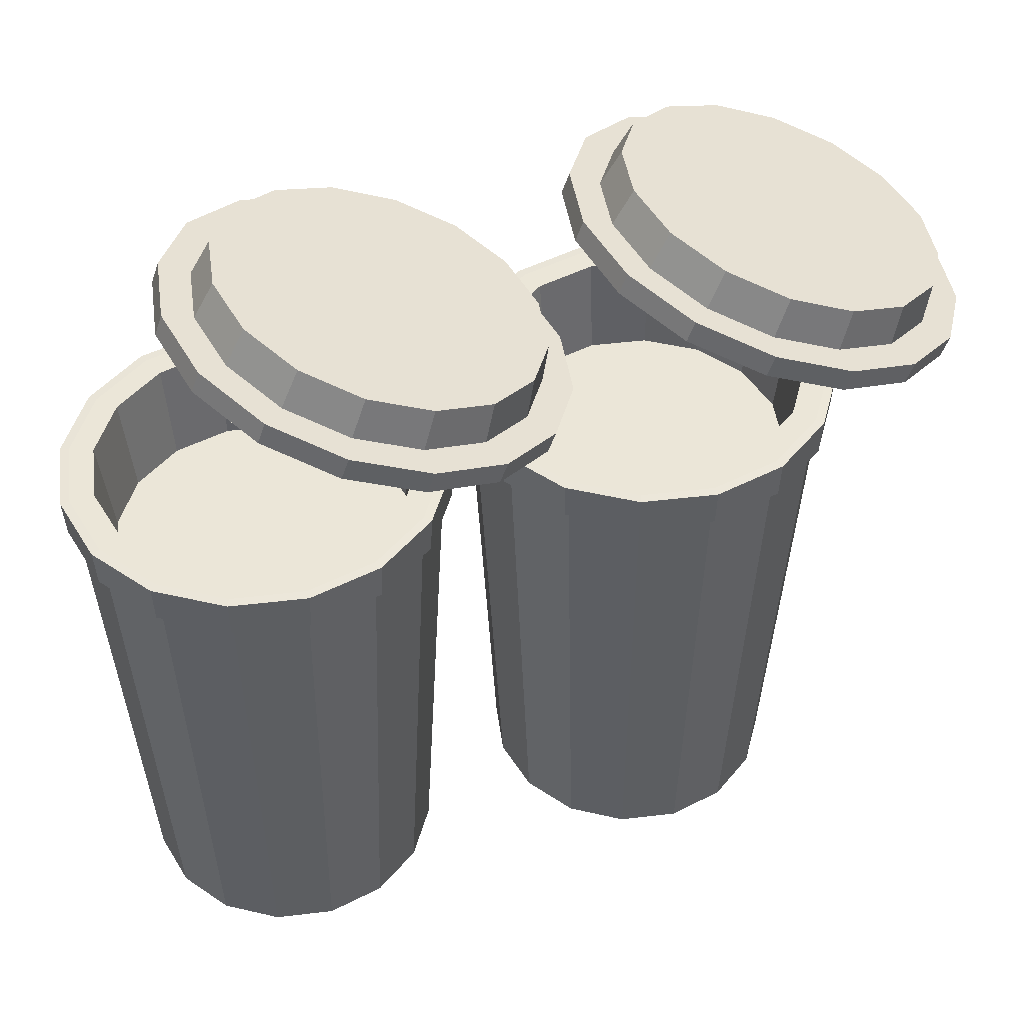
<metadata>
{"format":"obj","ext":"obj","renderer":"f3d","projection":"perspective","resolution":1024,"background":"white","views":[{"elev":46.6,"azim":71.0,"up":"+Y"}]}
</metadata>
<code>
o Cylinder
v -0 -0.9684 -0.5156
v -0 0.929 -0.5353
v 0.1973 -0.9684 -0.4764
v 0.2048 0.929 -0.4945
v 0.3646 -0.9684 -0.3646
v 0.3785 0.929 -0.3785
v 0.4764 -0.9684 -0.1973
v 0.4945 0.929 -0.2048
v 0.5156 -0.9684 0
v 0.5353 0.929 0
v 0.4764 -0.9684 0.1973
v 0.4945 0.929 0.2048
v 0.3646 -0.9684 0.3646
v 0.3785 0.929 0.3785
v 0.1973 -0.9684 0.4764
v 0.2048 0.929 0.4945
v -0 -0.9684 0.5156
v -0 0.929 0.5353
v -0.1973 -0.9684 0.4764
v -0.2048 0.929 0.4945
v -0.3646 -0.9684 0.3646
v -0.3785 0.929 0.3785
v -0.4764 -0.9684 0.1973
v -0.4945 0.929 0.2048
v -0.5156 -0.9684 0
v -0.5353 0.929 0
v -0.4764 -0.9684 -0.1973
v -0.4945 0.929 -0.2048
v -0.3646 -0.9684 -0.3646
v -0.3785 0.929 -0.3785
v -0.1973 -0.9684 -0.4764
v -0.2048 0.929 -0.4945
v 0.236 0.929 -0.5696
v -0 0.929 -0.6166
v 0.436 0.929 -0.436
v 0.5696 0.929 -0.236
v 0.6166 0.929 0
v 0.5696 0.929 0.236
v 0.436 0.929 0.436
v 0.236 0.929 0.5696
v -0 0.929 0.6166
v -0.236 0.929 0.5696
v -0.436 0.929 0.436
v -0.5696 0.929 0.236
v -0.6166 0.929 0
v -0.5696 0.929 -0.236
v -0.436 0.929 -0.436
v -0.236 0.929 -0.5696
v 0.1906 0.5842 -0.4602
v -0 0.5842 -0.4981
v 0.3522 0.5842 -0.3522
v 0.4602 0.5842 -0.1906
v 0.4981 0.5842 0
v 0.4602 0.5842 0.1906
v 0.3522 0.5842 0.3522
v 0.1906 0.5842 0.4602
v -0 0.5842 0.4981
v -0.1906 0.5842 0.4602
v -0.3522 0.5842 0.3522
v -0.4602 0.5842 0.1906
v -0.4981 0.5842 0
v -0.4602 0.5842 -0.1906
v -0.3522 0.5842 -0.3522
v -0.1906 0.5842 -0.4602
v 0 1.106 -0.9432
v -0.2295 1.121 -0.9003
v -0.4241 1.166 -0.7781
v -0.5542 1.232 -0.5952
v -0.5998 1.311 -0.3795
v -0.5542 1.389 -0.1639
v -0.4241 1.456 0.01901
v -0.2295 1.5 0.1412
v 0 1.516 0.1841
v 0.2295 1.5 0.1412
v 0.4241 1.456 0.01901
v 0.5542 1.389 -0.1639
v 0.5998 1.311 -0.3795
v 0.5542 1.232 -0.5952
v 0.4241 1.166 -0.7781
v 0.2295 1.121 -0.9003
v 0 1.182 -0.9519
v -0.2227 1.198 -0.9103
v -0.4114 1.241 -0.7918
v -0.5376 1.305 -0.6144
v -0.5818 1.381 -0.4052
v -0.5376 1.458 -0.1959
v -0.4114 1.522 -0.01857
v -0.2227 1.565 0.09995
v 0 1.58 0.1416
v 0.2227 1.565 0.09995
v 0.4114 1.522 -0.01857
v 0.5376 1.458 -0.1959
v 0.5818 1.381 -0.4052
v 0.5376 1.305 -0.6144
v 0.4114 1.241 -0.7918
v 0.2227 1.198 -0.9103
v -0.2629 1.164 -1.002
v 0 1.146 -1.051
v -0.4859 1.215 -0.8617
v -0.6348 1.291 -0.6523
v -0.6871 1.381 -0.4052
v -0.6348 1.471 -0.1581
v -0.4859 1.548 0.05137
v -0.2629 1.598 0.1913
v 0 1.616 0.2405
v 0.2629 1.598 0.1913
v 0.4859 1.548 0.05137
v 0.6348 1.471 -0.1581
v 0.6871 1.381 -0.4052
v 0.6348 1.291 -0.6523
v 0.4859 1.215 -0.8617
v 0.2629 1.164 -1.002
v 0 1.316 -0.9744
v -0.2132 1.331 -0.9345
v -0.394 1.372 -0.821
v -0.5147 1.434 -0.6512
v -0.5571 1.507 -0.4508
v -0.5147 1.58 -0.2505
v -0.394 1.642 -0.08064
v -0.2132 1.683 0.03285
v 0 1.697 0.0727
v 0.2132 1.683 0.03285
v 0.394 1.642 -0.08064
v 0.5147 1.58 -0.2505
v 0.5571 1.507 -0.4508
v 0.5147 1.434 -0.6512
v 0.394 1.372 -0.821
v 0.2132 1.331 -0.9345
v -0 0.7963 -0.6095
v 0.2333 0.7963 -0.5631
v 0.431 0.7963 -0.431
v 0.5631 0.7963 -0.2333
v 0.6095 0.7963 0
v 0.5631 0.7963 0.2333
v 0.431 0.7963 0.431
v 0.2333 0.7963 0.5631
v -0 0.7963 0.6095
v -0.2333 0.7963 0.5631
v -0.431 0.7963 0.431
v -0.5631 0.7963 0.2333
v -0.6095 0.7963 0
v -0.5631 0.7963 -0.2333
v -0.431 0.7963 -0.431
v -0.2333 0.7963 -0.5631
v 0.2473 0.9275 -0.597
v -0 0.9275 -0.6462
v -0 0.7947 -0.6392
v 0.4569 0.9275 -0.4569
v 0.597 0.9275 -0.2473
v 0.6462 0.9275 0
v 0.597 0.9275 0.2473
v 0.4569 0.9275 0.4569
v 0.2473 0.9275 0.597
v -0 0.9275 0.6462
v -0.2473 0.9275 0.597
v -0.4569 0.9275 0.4569
v -0.597 0.9275 0.2473
v -0.6462 0.9275 0
v -0.597 0.9275 -0.2473
v -0.4569 0.9275 -0.4569
v -0.2473 0.9275 -0.597
v 0.2446 0.7947 -0.5905
v 0.452 0.7947 -0.452
v 0.5905 0.7947 -0.2446
v 0.6392 0.7947 0
v 0.5905 0.7947 0.2446
v 0.452 0.7947 0.452
v 0.2446 0.7947 0.5905
v -0 0.7947 0.6392
v -0.2446 0.7947 0.5905
v -0.452 0.7947 0.452
v -0.5905 0.7947 0.2446
v -0.6392 0.7947 0
v -0.5905 0.7947 -0.2446
v -0.452 0.7947 -0.452
v -0.2446 0.7947 -0.5905
v -0.2629 1.094 -0.9761
v 0 1.076 -1.025
v -0.4859 1.145 -0.8361
v -0.6348 1.221 -0.6266
v -0.6871 1.311 -0.3795
v -0.6348 1.401 -0.1325
v -0.4859 1.477 0.07701
v -0.2629 1.528 0.217
v 0 1.546 0.2661
v 0.2629 1.528 0.217
v 0.4859 1.477 0.07701
v 0.6348 1.401 -0.1325
v 0.6871 1.311 -0.3795
v 0.6348 1.221 -0.6266
v 0.4859 1.145 -0.8361
v 0.2629 1.094 -0.9761
v -0.2295 1.158 -0.9138
v 0 1.143 -0.9567
v -0.4241 1.203 -0.7916
v -0.5542 1.269 -0.6087
v -0.5998 1.348 -0.393
v -0.5542 1.426 -0.1773
v -0.4241 1.493 0.005525
v -0.2295 1.538 0.1277
v 0 1.553 0.1706
v 0.2295 1.538 0.1277
v 0.4241 1.493 0.005525
v 0.5542 1.426 -0.1773
v 0.5998 1.348 -0.393
v 0.5542 1.269 -0.6087
v 0.4241 1.203 -0.7916
v 0.2295 1.158 -0.9138
f 138 171 139
f 139 172 140
f 48 160 47
f 39 151 38
f 140 173 141
f 42 156 155
f 142 173 174
f 34 145 146
f 47 159 46
f 142 175 143
f 37 151 150
f 129 162 130
f 143 176 144
f 131 162 163
f 10 52 53
f 41 155 154
f 144 147 129
f 15 23 31
f 4 34 2
f 6 33 4
f 6 36 35
f 10 36 8
f 10 38 37
f 14 38 12
f 14 40 39
f 18 40 16
f 18 42 41
f 20 43 42
f 22 44 43
f 26 44 24
f 26 46 45
f 30 46 28
f 32 47 30
f 2 48 32
f 59 55 51
f 24 61 26
f 10 54 12
f 26 62 28
f 12 55 14
f 28 63 30
f 14 56 16
f 30 64 32
f 16 57 18
f 2 49 4
f 32 50 2
f 18 58 20
f 4 51 6
f 20 59 22
f 6 52 8
f 24 59 60
f 186 107 187
f 180 99 100
f 188 107 108
f 180 101 181
f 189 108 109
f 181 102 182
f 190 109 110
f 182 103 183
f 190 111 191
f 183 104 184
f 191 112 192
f 185 104 105
f 178 97 177
f 192 98 178
f 185 106 186
f 177 99 179
f 94 127 95
f 82 98 81
f 83 97 82
f 84 99 83
f 85 100 84
f 86 101 85
f 87 102 86
f 88 103 87
f 89 104 88
f 90 105 89
f 91 106 90
f 92 107 91
f 92 109 108
f 94 109 93
f 95 110 94
f 96 111 95
f 81 112 96
f 123 119 115
f 87 120 88
f 95 128 96
f 88 121 89
f 81 114 82
f 81 128 113
f 89 122 90
f 83 114 115
f 91 122 123
f 83 116 84
f 91 124 92
f 84 117 85
f 93 124 125
f 85 118 86
f 94 125 126
f 87 118 119
f 144 1 31
f 143 31 29
f 142 29 27
f 141 27 25
f 140 25 23
f 139 23 21
f 138 21 19
f 137 19 17
f 136 17 15
f 135 15 13
f 134 13 11
f 133 11 9
f 132 9 7
f 131 7 5
f 130 5 3
f 129 3 1
f 146 162 147
f 145 163 162
f 148 164 163
f 149 165 164
f 150 166 165
f 151 167 166
f 152 168 167
f 153 169 168
f 154 170 169
f 155 171 170
f 156 172 171
f 157 173 172
f 158 174 173
f 159 175 174
f 160 176 175
f 161 147 176
f 35 145 33
f 44 156 43
f 137 170 138
f 40 152 39
f 136 169 137
f 48 146 161
f 135 168 136
f 36 148 35
f 45 157 44
f 134 167 135
f 41 153 40
f 134 165 166
f 132 165 133
f 37 149 36
f 45 159 158
f 131 164 132
f 68 197 196
f 66 178 177
f 66 179 67
f 67 180 68
f 68 181 69
f 69 182 70
f 70 183 71
f 71 184 72
f 72 185 73
f 74 185 186
f 74 187 75
f 76 187 188
f 76 189 77
f 77 190 78
f 78 191 79
f 79 192 80
f 80 178 65
f 201 205 194
f 77 204 76
f 69 198 197
f 77 206 205
f 71 198 70
f 79 206 78
f 72 199 71
f 79 208 207
f 73 200 72
f 65 193 194
f 65 208 80
f 74 201 73
f 67 193 66
f 74 203 202
f 68 195 67
f 75 204 203
f 138 170 171
f 139 171 172
f 48 161 160
f 39 152 151
f 140 172 173
f 42 43 156
f 142 141 173
f 34 33 145
f 47 160 159
f 142 174 175
f 37 38 151
f 129 147 162
f 143 175 176
f 131 130 162
f 10 8 52
f 41 42 155
f 144 176 147
f 31 1 3
f 3 5 7
f 7 9 11
f 11 13 15
f 15 17 19
f 19 21 23
f 23 25 27
f 27 29 31
f 31 3 7
f 7 11 15
f 15 19 23
f 23 27 31
f 31 7 15
f 4 33 34
f 6 35 33
f 6 8 36
f 10 37 36
f 10 12 38
f 14 39 38
f 14 16 40
f 18 41 40
f 18 20 42
f 20 22 43
f 22 24 44
f 26 45 44
f 26 28 46
f 30 47 46
f 32 48 47
f 2 34 48
f 51 49 50
f 50 64 63
f 63 62 61
f 61 60 59
f 59 58 57
f 57 56 55
f 55 54 53
f 53 52 51
f 51 50 63
f 63 61 59
f 59 57 55
f 55 53 51
f 51 63 59
f 24 60 61
f 10 53 54
f 26 61 62
f 12 54 55
f 28 62 63
f 14 55 56
f 30 63 64
f 16 56 57
f 2 50 49
f 32 64 50
f 18 57 58
f 4 49 51
f 20 58 59
f 6 51 52
f 24 22 59
f 186 106 107
f 180 179 99
f 188 187 107
f 180 100 101
f 189 188 108
f 181 101 102
f 190 189 109
f 182 102 103
f 190 110 111
f 183 103 104
f 191 111 112
f 185 184 104
f 178 98 97
f 192 112 98
f 185 105 106
f 177 97 99
f 94 126 127
f 82 97 98
f 83 99 97
f 84 100 99
f 85 101 100
f 86 102 101
f 87 103 102
f 88 104 103
f 89 105 104
f 90 106 105
f 91 107 106
f 92 108 107
f 92 93 109
f 94 110 109
f 95 111 110
f 96 112 111
f 81 98 112
f 115 114 113
f 113 128 127
f 127 126 125
f 125 124 123
f 123 122 121
f 121 120 119
f 119 118 117
f 117 116 115
f 115 113 127
f 127 125 123
f 123 121 119
f 119 117 115
f 115 127 123
f 87 119 120
f 95 127 128
f 88 120 121
f 81 113 114
f 81 96 128
f 89 121 122
f 83 82 114
f 91 90 122
f 83 115 116
f 91 123 124
f 84 116 117
f 93 92 124
f 85 117 118
f 94 93 125
f 87 86 118
f 144 129 1
f 143 144 31
f 142 143 29
f 141 142 27
f 140 141 25
f 139 140 23
f 138 139 21
f 137 138 19
f 136 137 17
f 135 136 15
f 134 135 13
f 133 134 11
f 132 133 9
f 131 132 7
f 130 131 5
f 129 130 3
f 146 145 162
f 145 148 163
f 148 149 164
f 149 150 165
f 150 151 166
f 151 152 167
f 152 153 168
f 153 154 169
f 154 155 170
f 155 156 171
f 156 157 172
f 157 158 173
f 158 159 174
f 159 160 175
f 160 161 176
f 161 146 147
f 35 148 145
f 44 157 156
f 137 169 170
f 40 153 152
f 136 168 169
f 48 34 146
f 135 167 168
f 36 149 148
f 45 158 157
f 134 166 167
f 41 154 153
f 134 133 165
f 132 164 165
f 37 150 149
f 45 46 159
f 131 163 164
f 68 69 197
f 66 65 178
f 66 177 179
f 67 179 180
f 68 180 181
f 69 181 182
f 70 182 183
f 71 183 184
f 72 184 185
f 74 73 185
f 74 186 187
f 76 75 187
f 76 188 189
f 77 189 190
f 78 190 191
f 79 191 192
f 80 192 178
f 194 193 195
f 195 196 197
f 197 198 199
f 199 200 201
f 201 202 203
f 203 204 205
f 205 206 207
f 207 208 194
f 194 195 197
f 197 199 201
f 201 203 205
f 205 207 194
f 194 197 201
f 77 205 204
f 69 70 198
f 77 78 206
f 71 199 198
f 79 207 206
f 72 200 199
f 79 80 208
f 73 201 200
f 65 66 193
f 65 194 208
f 74 202 201
f 67 195 193
f 74 75 203
f 68 196 195
f 75 76 204
o Cylinder.001
v -0 -0.9684 0.8464
v -0 0.929 0.8267
v 0.1973 -0.9684 0.8856
v 0.2048 0.929 0.8675
v 0.3646 -0.9684 0.9974
v 0.3785 0.929 0.9835
v 0.4764 -0.9684 1.165
v 0.4945 0.929 1.157
v 0.5156 -0.9684 1.362
v 0.5353 0.929 1.362
v 0.4764 -0.9684 1.559
v 0.4945 0.929 1.567
v 0.3646 -0.9684 1.727
v 0.3785 0.929 1.74
v 0.1973 -0.9684 1.838
v 0.2048 0.929 1.857
v -0 -0.9684 1.878
v -0 0.929 1.897
v -0.1973 -0.9684 1.838
v -0.2048 0.929 1.857
v -0.3646 -0.9684 1.727
v -0.3785 0.929 1.74
v -0.4764 -0.9684 1.559
v -0.4945 0.929 1.567
v -0.5156 -0.9684 1.362
v -0.5353 0.929 1.362
v -0.4764 -0.9684 1.165
v -0.4945 0.929 1.157
v -0.3646 -0.9684 0.9974
v -0.3785 0.929 0.9835
v -0.1973 -0.9684 0.8856
v -0.2048 0.929 0.8675
v 0.236 0.929 0.7924
v -0 0.929 0.7454
v 0.436 0.929 0.926
v 0.5696 0.929 1.126
v 0.6166 0.929 1.362
v 0.5696 0.929 1.598
v 0.436 0.929 1.798
v 0.236 0.929 1.932
v -0 0.929 1.979
v -0.236 0.929 1.932
v -0.436 0.929 1.798
v -0.5696 0.929 1.598
v -0.6166 0.929 1.362
v -0.5696 0.929 1.126
v -0.436 0.929 0.926
v -0.236 0.929 0.7924
v 0.1906 0.5842 0.9018
v -0 0.5842 0.8639
v 0.3522 0.5842 1.01
v 0.4602 0.5842 1.171
v 0.4981 0.5842 1.362
v 0.4602 0.5842 1.553
v 0.3522 0.5842 1.714
v 0.1906 0.5842 1.822
v -0 0.5842 1.86
v -0.1906 0.5842 1.822
v -0.3522 0.5842 1.714
v -0.4602 0.5842 1.553
v -0.4981 0.5842 1.362
v -0.4602 0.5842 1.171
v -0.3522 0.5842 1.01
v -0.1906 0.5842 0.9018
v 0 1.106 0.4188
v -0.2295 1.121 0.4617
v -0.4241 1.166 0.5839
v -0.5542 1.232 0.7668
v -0.5998 1.311 0.9825
v -0.5542 1.389 1.198
v -0.4241 1.456 1.381
v -0.2295 1.5 1.503
v 0 1.516 1.546
v 0.2295 1.5 1.503
v 0.4241 1.456 1.381
v 0.5542 1.389 1.198
v 0.5998 1.311 0.9825
v 0.5542 1.232 0.7668
v 0.4241 1.166 0.5839
v 0.2295 1.121 0.4617
v 0 1.182 0.4101
v -0.2227 1.198 0.4517
v -0.4114 1.241 0.5702
v -0.5376 1.305 0.7476
v -0.5818 1.381 0.9568
v -0.5376 1.458 1.166
v -0.4114 1.522 1.343
v -0.2227 1.565 1.462
v 0 1.58 1.504
v 0.2227 1.565 1.462
v 0.4114 1.522 1.343
v 0.5376 1.458 1.166
v 0.5818 1.381 0.9568
v 0.5376 1.305 0.7476
v 0.4114 1.241 0.5702
v 0.2227 1.198 0.4517
v -0.2629 1.164 0.3603
v 0 1.146 0.3112
v -0.4859 1.215 0.5003
v -0.6348 1.291 0.7097
v -0.6871 1.381 0.9568
v -0.6348 1.471 1.204
v -0.4859 1.548 1.413
v -0.2629 1.598 1.553
v 0 1.616 1.602
v 0.2629 1.598 1.553
v 0.4859 1.548 1.413
v 0.6348 1.471 1.204
v 0.6871 1.381 0.9568
v 0.6348 1.291 0.7097
v 0.4859 1.215 0.5003
v 0.2629 1.164 0.3603
v 0 1.316 0.3876
v -0.2132 1.331 0.4275
v -0.394 1.372 0.541
v -0.5147 1.434 0.7108
v -0.5571 1.507 0.9112
v -0.5147 1.58 1.112
v -0.394 1.642 1.281
v -0.2132 1.683 1.395
v 0 1.697 1.435
v 0.2132 1.683 1.395
v 0.394 1.642 1.281
v 0.5147 1.58 1.112
v 0.5571 1.507 0.9112
v 0.5147 1.434 0.7108
v 0.394 1.372 0.541
v 0.2132 1.331 0.4275
v -0 0.7963 0.7525
v 0.2333 0.7963 0.7989
v 0.431 0.7963 0.931
v 0.5631 0.7963 1.129
v 0.6095 0.7963 1.362
v 0.5631 0.7963 1.595
v 0.431 0.7963 1.793
v 0.2333 0.7963 1.925
v -0 0.7963 1.972
v -0.2333 0.7963 1.925
v -0.431 0.7963 1.793
v -0.5631 0.7963 1.595
v -0.6095 0.7963 1.362
v -0.5631 0.7963 1.129
v -0.431 0.7963 0.931
v -0.2333 0.7963 0.7989
v 0.2473 0.9275 0.765
v -0 0.9275 0.7158
v -0 0.7947 0.7228
v 0.4569 0.9275 0.9051
v 0.597 0.9275 1.115
v 0.6462 0.9275 1.362
v 0.597 0.9275 1.609
v 0.4569 0.9275 1.819
v 0.2473 0.9275 1.959
v -0 0.9275 2.008
v -0.2473 0.9275 1.959
v -0.4569 0.9275 1.819
v -0.597 0.9275 1.609
v -0.6462 0.9275 1.362
v -0.597 0.9275 1.115
v -0.4569 0.9275 0.9051
v -0.2473 0.9275 0.765
v 0.2446 0.7947 0.7715
v 0.452 0.7947 0.91
v 0.5905 0.7947 1.117
v 0.6392 0.7947 1.362
v 0.5905 0.7947 1.607
v 0.452 0.7947 1.814
v 0.2446 0.7947 1.953
v -0 0.7947 2.001
v -0.2446 0.7947 1.953
v -0.452 0.7947 1.814
v -0.5905 0.7947 1.607
v -0.6392 0.7947 1.362
v -0.5905 0.7947 1.117
v -0.452 0.7947 0.91
v -0.2446 0.7947 0.7715
v -0.2629 1.094 0.3859
v 0 1.076 0.3368
v -0.4859 1.145 0.5259
v -0.6348 1.221 0.7354
v -0.6871 1.311 0.9825
v -0.6348 1.401 1.23
v -0.4859 1.477 1.439
v -0.2629 1.528 1.579
v 0 1.546 1.628
v 0.2629 1.528 1.579
v 0.4859 1.477 1.439
v 0.6348 1.401 1.23
v 0.6871 1.311 0.9825
v 0.6348 1.221 0.7354
v 0.4859 1.145 0.5259
v 0.2629 1.094 0.3859
v -0.2295 1.158 0.4482
v 0 1.143 0.4053
v -0.4241 1.203 0.5704
v -0.5542 1.269 0.7533
v -0.5998 1.348 0.969
v -0.5542 1.426 1.185
v -0.4241 1.493 1.368
v -0.2295 1.538 1.49
v 0 1.553 1.533
v 0.2295 1.538 1.49
v 0.4241 1.493 1.368
v 0.5542 1.426 1.185
v 0.5998 1.348 0.969
v 0.5542 1.269 0.7533
v 0.4241 1.203 0.5704
v 0.2295 1.158 0.4482
f 346 379 347
f 347 380 348
f 256 368 255
f 247 359 246
f 348 381 349
f 250 364 363
f 350 381 382
f 242 353 354
f 255 367 254
f 350 383 351
f 245 359 358
f 337 370 338
f 351 384 352
f 339 370 371
f 218 260 261
f 249 363 362
f 352 355 337
f 223 231 239
f 212 242 210
f 214 241 212
f 214 244 243
f 218 244 216
f 218 246 245
f 222 246 220
f 222 248 247
f 226 248 224
f 226 250 249
f 228 251 250
f 230 252 251
f 234 252 232
f 234 254 253
f 238 254 236
f 240 255 238
f 210 256 240
f 267 263 259
f 232 269 234
f 218 262 220
f 234 270 236
f 220 263 222
f 236 271 238
f 222 264 224
f 238 272 240
f 224 265 226
f 210 257 212
f 240 258 210
f 226 266 228
f 212 259 214
f 228 267 230
f 214 260 216
f 232 267 268
f 394 315 395
f 388 307 308
f 396 315 316
f 388 309 389
f 397 316 317
f 389 310 390
f 398 317 318
f 390 311 391
f 398 319 399
f 391 312 392
f 399 320 400
f 393 312 313
f 386 305 385
f 400 306 386
f 393 314 394
f 385 307 387
f 302 335 303
f 290 306 289
f 291 305 290
f 292 307 291
f 293 308 292
f 294 309 293
f 295 310 294
f 296 311 295
f 297 312 296
f 298 313 297
f 299 314 298
f 300 315 299
f 300 317 316
f 302 317 301
f 303 318 302
f 304 319 303
f 289 320 304
f 331 327 323
f 295 328 296
f 303 336 304
f 296 329 297
f 289 322 290
f 289 336 321
f 297 330 298
f 291 322 323
f 299 330 331
f 291 324 292
f 299 332 300
f 292 325 293
f 301 332 333
f 293 326 294
f 302 333 334
f 295 326 327
f 352 209 239
f 351 239 237
f 350 237 235
f 349 235 233
f 348 233 231
f 347 231 229
f 346 229 227
f 345 227 225
f 344 225 223
f 343 223 221
f 342 221 219
f 341 219 217
f 340 217 215
f 339 215 213
f 338 213 211
f 337 211 209
f 354 370 355
f 353 371 370
f 356 372 371
f 357 373 372
f 358 374 373
f 359 375 374
f 360 376 375
f 361 377 376
f 362 378 377
f 363 379 378
f 364 380 379
f 365 381 380
f 366 382 381
f 367 383 382
f 368 384 383
f 369 355 384
f 243 353 241
f 252 364 251
f 345 378 346
f 248 360 247
f 344 377 345
f 256 354 369
f 343 376 344
f 244 356 243
f 253 365 252
f 342 375 343
f 249 361 248
f 342 373 374
f 340 373 341
f 245 357 244
f 253 367 366
f 339 372 340
f 276 405 404
f 274 386 385
f 274 387 275
f 275 388 276
f 276 389 277
f 277 390 278
f 278 391 279
f 279 392 280
f 280 393 281
f 282 393 394
f 282 395 283
f 284 395 396
f 284 397 285
f 285 398 286
f 286 399 287
f 287 400 288
f 288 386 273
f 409 413 402
f 285 412 284
f 277 406 405
f 285 414 413
f 279 406 278
f 287 414 286
f 280 407 279
f 287 416 415
f 281 408 280
f 273 401 402
f 273 416 288
f 282 409 281
f 275 401 274
f 282 411 410
f 276 403 275
f 283 412 411
f 346 378 379
f 347 379 380
f 256 369 368
f 247 360 359
f 348 380 381
f 250 251 364
f 350 349 381
f 242 241 353
f 255 368 367
f 350 382 383
f 245 246 359
f 337 355 370
f 351 383 384
f 339 338 370
f 218 216 260
f 249 250 363
f 352 384 355
f 239 209 211
f 211 213 215
f 215 217 219
f 219 221 223
f 223 225 227
f 227 229 231
f 231 233 235
f 235 237 239
f 239 211 215
f 215 219 223
f 223 227 231
f 231 235 239
f 239 215 223
f 212 241 242
f 214 243 241
f 214 216 244
f 218 245 244
f 218 220 246
f 222 247 246
f 222 224 248
f 226 249 248
f 226 228 250
f 228 230 251
f 230 232 252
f 234 253 252
f 234 236 254
f 238 255 254
f 240 256 255
f 210 242 256
f 259 257 258
f 258 272 271
f 271 270 269
f 269 268 267
f 267 266 265
f 265 264 263
f 263 262 261
f 261 260 259
f 259 258 271
f 271 269 267
f 267 265 263
f 263 261 259
f 259 271 267
f 232 268 269
f 218 261 262
f 234 269 270
f 220 262 263
f 236 270 271
f 222 263 264
f 238 271 272
f 224 264 265
f 210 258 257
f 240 272 258
f 226 265 266
f 212 257 259
f 228 266 267
f 214 259 260
f 232 230 267
f 394 314 315
f 388 387 307
f 396 395 315
f 388 308 309
f 397 396 316
f 389 309 310
f 398 397 317
f 390 310 311
f 398 318 319
f 391 311 312
f 399 319 320
f 393 392 312
f 386 306 305
f 400 320 306
f 393 313 314
f 385 305 307
f 302 334 335
f 290 305 306
f 291 307 305
f 292 308 307
f 293 309 308
f 294 310 309
f 295 311 310
f 296 312 311
f 297 313 312
f 298 314 313
f 299 315 314
f 300 316 315
f 300 301 317
f 302 318 317
f 303 319 318
f 304 320 319
f 289 306 320
f 323 322 321
f 321 336 335
f 335 334 333
f 333 332 331
f 331 330 329
f 329 328 327
f 327 326 325
f 325 324 323
f 323 321 335
f 335 333 331
f 331 329 327
f 327 325 323
f 323 335 331
f 295 327 328
f 303 335 336
f 296 328 329
f 289 321 322
f 289 304 336
f 297 329 330
f 291 290 322
f 299 298 330
f 291 323 324
f 299 331 332
f 292 324 325
f 301 300 332
f 293 325 326
f 302 301 333
f 295 294 326
f 352 337 209
f 351 352 239
f 350 351 237
f 349 350 235
f 348 349 233
f 347 348 231
f 346 347 229
f 345 346 227
f 344 345 225
f 343 344 223
f 342 343 221
f 341 342 219
f 340 341 217
f 339 340 215
f 338 339 213
f 337 338 211
f 354 353 370
f 353 356 371
f 356 357 372
f 357 358 373
f 358 359 374
f 359 360 375
f 360 361 376
f 361 362 377
f 362 363 378
f 363 364 379
f 364 365 380
f 365 366 381
f 366 367 382
f 367 368 383
f 368 369 384
f 369 354 355
f 243 356 353
f 252 365 364
f 345 377 378
f 248 361 360
f 344 376 377
f 256 242 354
f 343 375 376
f 244 357 356
f 253 366 365
f 342 374 375
f 249 362 361
f 342 341 373
f 340 372 373
f 245 358 357
f 253 254 367
f 339 371 372
f 276 277 405
f 274 273 386
f 274 385 387
f 275 387 388
f 276 388 389
f 277 389 390
f 278 390 391
f 279 391 392
f 280 392 393
f 282 281 393
f 282 394 395
f 284 283 395
f 284 396 397
f 285 397 398
f 286 398 399
f 287 399 400
f 288 400 386
f 402 401 403
f 403 404 405
f 405 406 407
f 407 408 409
f 409 410 411
f 411 412 413
f 413 414 415
f 415 416 402
f 402 403 405
f 405 407 409
f 409 411 413
f 413 415 402
f 402 405 409
f 285 413 412
f 277 278 406
f 285 286 414
f 279 407 406
f 287 415 414
f 280 408 407
f 287 288 416
f 281 409 408
f 273 274 401
f 273 402 416
f 282 410 409
f 275 403 401
f 282 283 411
f 276 404 403
f 283 284 412

</code>
